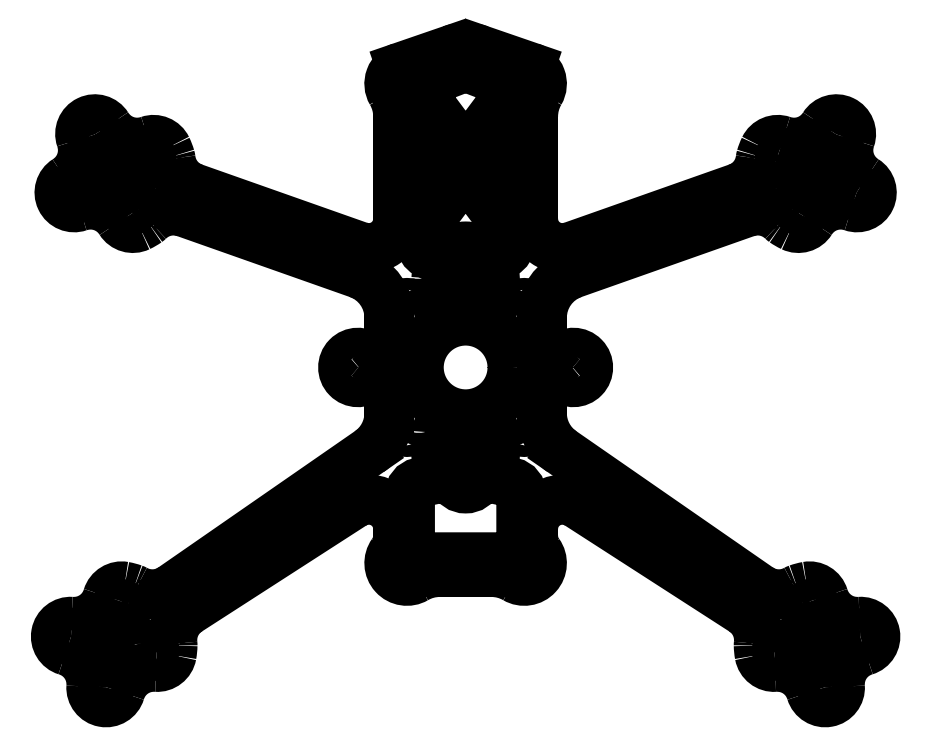
<metadata>
{"format":"dxf","ext":"dxf","renderer":"ezdxf+matplotlib","layout":"modelspace","background":"white","min_lineweight":24,"dpi":150}
</metadata>
<code>
0
SECTION
2
ENTITIES
0
LINE
8
0
10
-47.3
20
-41.46
30
0
11
-19.21
21
-23.35
31
0
0
ARC
8
0
10
-16.5
20
-27.56
30
0
40
5
210
-0
220
0
230
1
50
0
51
122.8
0
LINE
8
0
10
-11.5
20
-27.56
30
0
11
-11.5
21
-28.72
31
0
0
ARC
8
0
10
-16.5
20
-28.72
30
0
40
5
210
-0
220
0
230
1
50
-35.65
51
0
0
ARC
8
0
10
-10
20
-33.38
30
0
40
3
210
0
220
0
230
1
50
144.4
51
300.3
0
ARC
8
0
10
-4.455
20
-42.88
30
0
40
8
210
0
220
-0
230
1
50
90
51
120.3
0
LINE
8
0
10
-4.455
20
-34.88
30
0
11
4.455
21
-34.88
31
0
0
ARC
8
0
10
4.455
20
-42.88
30
0
40
8
210
0
220
-0
230
1
50
59.73
51
90
0
ARC
8
0
10
10
20
-33.38
30
0
40
3
210
0
220
0
230
1
50
-120.3
51
35.65
0
ARC
8
0
10
16.5
20
-28.72
30
0
40
5
210
0
220
0
230
1
50
180
51
215.6
0
LINE
8
0
10
11.5
20
-28.72
30
0
11
11.5
21
-27.56
31
0
0
ARC
8
0
10
16.5
20
-27.56
30
0
40
5
210
0
220
-0
230
1
50
57.19
51
180
0
LINE
8
0
10
19.21
20
-23.35
30
0
11
47.3
21
-41.46
31
0
0
ARC
8
0
10
44.05
20
-46.5
30
0
40
6
210
-0
220
0
230
1
50
-6.268
51
57.19
0
ARC
8
0
10
52
20
-47.38
30
0
40
2
210
0
220
0
230
1
50
173.7
51
181
0
ARC
8
0
10
60
20
-47.23
30
0
40
10
210
0
220
0
230
1
50
181
51
190.3
0
ARC
8
0
10
52.62
20
-48.57
30
0
40
2.5
210
0
220
0
230
1
50
190.3
51
273.9
0
ARC
8
0
10
53.2
20
-57.05
30
0
40
6
210
0
220
-0
230
1
50
16.7
51
93.9
0
ARC
8
0
10
61.34
20
-54.61
30
0
40
2.5
210
0
220
0
230
1
50
-163.3
51
3.903
0
ARC
8
0
10
69.82
20
-54.03
30
0
40
6
210
0
220
0
230
1
50
106.7
51
183.9
0
ARC
8
0
10
67.38
20
-45.89
30
0
40
2.5
210
-0
220
0
230
1
50
-73.3
51
93.9
0
ARC
8
0
10
66.8
20
-37.41
30
0
40
6
210
0
220
0
230
1
50
196.7
51
273.9
0
ARC
8
0
10
58.66
20
-39.85
30
0
40
2.5
210
0
220
-0
230
1
50
16.7
51
100.3
0
ARC
8
0
10
60
20
-47.23
30
0
40
10
210
0
220
0
230
1
50
100.3
51
109.6
0
ARC
8
0
10
57.32
20
-39.69
30
0
40
2
210
0
220
0
230
1
50
109.6
51
119.1
0
ARC
8
0
10
53.43
20
-32.7
30
0
40
6
210
0
220
0
230
1
50
235.3
51
299.1
0
LINE
8
0
10
50.01
20
-37.63
30
0
11
16.44
21
-14.36
31
0
0
ARC
8
0
10
21
20
-7.787
30
0
40
8
210
0
220
0
230
1
50
180
51
235.3
0
LINE
8
0
10
13
20
-7.787
30
0
11
13
21
-4.052
31
0
0
SPLINE
8
0
70
0
71
3
72
12
73
8
74
0
42
1e-09
43
1e-10
44
1e-10
40
0.202
40
0.202
40
0.202
40
0.202
40
0.2344
40
0.2344
40
0.3446
40
0.3446
40
0.4549
40
0.4549
40
0.4549
40
0.4549
10
14
20
-1.817
30
0
10
13.92
20
-1.889
30
0
10
13.84
20
-1.965
30
0
10
13.52
20
-2.318
30
0
10
13.33
20
-2.634
30
0
10
13.07
20
-3.32
30
0
10
13
20
-3.685
30
0
10
13
20
-4.052
30
0
0
SPLINE
8
0
70
0
71
3
72
14
73
10
74
0
42
1e-09
43
1e-10
44
1e-10
40
0
40
0
40
0
40
0
40
0.07813
40
0.07813
40
0.1563
40
0.1563
40
0.2261
40
0.2261
40
0.2959
40
0.2959
40
0.2959
40
0.2959
10
16.69
20
-1.837
30
0
10
16.5
20
-1.661
30
0
10
16.27
20
-1.523
30
0
10
15.79
20
-1.342
30
0
10
15.53
20
-1.3
30
0
10
15.03
20
-1.316
30
0
10
14.8
20
-1.364
30
0
10
14.37
20
-1.538
30
0
10
14.17
20
-1.662
30
0
10
14
20
-1.817
30
0
0
ARC
8
0
10
18.38
20
5.551e-16
30
0
40
2.5
210
0
220
0
230
1
50
-132.7
51
132.7
0
SPLINE
8
0
70
0
71
3
72
14
73
10
74
0
42
1e-09
43
1e-10
44
1e-10
40
0
40
0
40
0
40
0
40
0.07813
40
0.07813
40
0.1563
40
0.1563
40
0.2261
40
0.2261
40
0.2959
40
0.2959
40
0.2959
40
0.2959
10
14
20
1.817
30
0
10
14.19
20
1.643
30
0
10
14.42
20
1.509
30
0
10
14.91
20
1.335
30
0
10
15.17
20
1.297
30
0
10
15.66
20
1.321
30
0
10
15.89
20
1.373
30
0
10
16.32
20
1.553
30
0
10
16.52
20
1.679
30
0
10
16.69
20
1.837
30
0
0
SPLINE
8
0
70
0
71
3
72
12
73
8
74
0
42
1e-09
43
1e-10
44
1e-10
40
0
40
0
40
0
40
0
40
0.1172
40
0.1172
40
0.2344
40
0.2344
40
0.253
40
0.253
40
0.253
40
0.253
10
13
20
4.052
30
0
10
13
20
3.662
30
0
10
13.08
20
3.275
30
0
10
13.37
20
2.552
30
0
10
13.59
20
2.223
30
0
10
13.91
20
1.901
30
0
10
13.95
20
1.858
30
0
10
14
20
1.817
30
0
0
LINE
8
0
10
13
20
4.052
30
0
11
13
21
8.491
31
0
0
ARC
8
0
10
21
20
8.491
30
0
40
8
210
0
220
0
230
1
50
109.4
51
180
0
LINE
8
0
10
18.34
20
16.04
30
0
11
47.84
21
26.44
31
0
0
ARC
8
0
10
49.83
20
20.78
30
0
40
6
210
0
220
-0
230
1
50
45.61
51
109.4
0
ARC
8
0
10
55.43
20
26.5
30
0
40
2
210
0
220
0
230
1
50
225.6
51
235.1
0
ARC
8
0
10
60
20
33.06
30
0
40
10
210
0
220
0
230
1
50
235.1
51
244.4
0
ARC
8
0
10
56.76
20
26.3
30
0
40
2.5
210
0
220
0
230
1
50
244.4
51
328
0
ARC
8
0
10
63.97
20
21.8
30
0
40
6
210
0
220
-0
230
1
50
70.8
51
148
0
ARC
8
0
10
66.76
20
29.82
30
0
40
2.5
210
0
220
0
230
1
50
-109.2
51
58
0
ARC
8
0
10
71.27
20
37.03
30
0
40
6
210
0
220
0
230
1
50
160.8
51
238
0
ARC
8
0
10
63.24
20
39.83
30
0
40
2.5
210
0
220
0
230
1
50
-19.2
51
148
0
ARC
8
0
10
56.03
20
44.33
30
0
40
6
210
0
220
0
230
1
50
250.8
51
328
0
ARC
8
0
10
53.24
20
36.3
30
0
40
2.5
210
0
220
-0
230
1
50
70.8
51
154.4
0
ARC
8
0
10
60
20
33.06
30
0
40
10
210
0
220
0
230
1
50
154.4
51
163.7
0
ARC
8
0
10
52.32
20
35.32
30
0
40
2
210
0
220
0
230
1
50
163.7
51
173.3
0
ARC
8
0
10
44.38
20
36.25
30
0
40
6
210
0
220
0
230
1
50
289.4
51
353.3
0
LINE
8
0
10
46.37
20
30.59
30
0
11
18.16
21
20.64
31
0
0
ARC
8
0
10
16.5
20
25.36
30
0
40
5
210
0
220
0
230
1
50
180
51
289.4
0
LINE
8
0
10
11.5
20
25.36
30
0
11
11.5
21
42.84
31
0
0
ARC
8
0
10
19.5
20
42.84
30
0
40
8
210
0
220
0
230
1
50
149.7
51
180
0
ARC
8
0
10
10
20
48.38
30
0
40
3
210
-0
220
0
230
1
50
-30.26
51
71
0
LINE
8
0
10
10.98
20
51.22
30
0
11
2.604
21
54.1
31
0
0
ARC
8
0
10
-1.11e-15
20
46.54
30
0
40
8
210
0
220
-0
230
1
50
71
51
109
0
LINE
8
0
10
-2.604
20
54.1
30
0
11
-10.98
21
51.22
31
0
0
ARC
8
0
10
-10
20
48.38
30
0
40
3
210
0
220
0
230
1
50
109
51
210.3
0
ARC
8
0
10
-19.5
20
42.84
30
0
40
8
210
-0
220
0
230
1
50
0
51
30.26
0
LINE
8
0
10
-11.5
20
42.84
30
0
11
-11.5
21
25.36
31
0
0
ARC
8
0
10
-16.5
20
25.36
30
0
40
5
210
0
220
0
230
1
50
-109.4
51
0
0
LINE
8
0
10
-18.16
20
20.64
30
0
11
-46.37
21
30.59
31
0
0
ARC
8
0
10
-44.38
20
36.25
30
0
40
6
210
0
220
0
230
1
50
186.7
51
250.6
0
ARC
8
0
10
-52.32
20
35.32
30
0
40
2
210
0
220
-0
230
1
50
6.696
51
16.35
0
ARC
8
0
10
-60
20
33.06
30
0
40
10
210
0
220
-0
230
1
50
16.35
51
25.6
0
ARC
8
0
10
-53.24
20
36.3
30
0
40
2.5
210
0
220
-0
230
1
50
25.6
51
109.2
0
ARC
8
0
10
-56.03
20
44.33
30
0
40
6
210
0
220
0
230
1
50
212
51
289.2
0
ARC
8
0
10
-63.24
20
39.83
30
0
40
2.5
210
0
220
-0
230
1
50
32
51
199.2
0
ARC
8
0
10
-71.27
20
37.03
30
0
40
6
210
-0
220
0
230
1
50
-58
51
19.2
0
ARC
8
0
10
-66.76
20
29.82
30
0
40
2.5
210
0
220
0
230
1
50
122
51
289.2
0
ARC
8
0
10
-63.97
20
21.8
30
0
40
6
210
0
220
-0
230
1
50
32
51
109.2
0
ARC
8
0
10
-56.76
20
26.3
30
0
40
2.5
210
0
220
0
230
1
50
212
51
295.6
0
ARC
8
0
10
-60
20
33.06
30
0
40
10
210
-0
220
0
230
1
50
295.6
51
304.9
0
ARC
8
0
10
-55.43
20
26.5
30
0
40
2
210
0
220
0
230
1
50
304.9
51
314.4
0
ARC
8
0
10
-49.83
20
20.78
30
0
40
6
210
0
220
-0
230
1
50
70.57
51
134.4
0
LINE
8
0
10
-47.84
20
26.44
30
0
11
-18.34
21
16.04
31
0
0
ARC
8
0
10
-21
20
8.491
30
0
40
8
210
-0
220
0
230
1
50
0
51
70.57
0
LINE
8
0
10
-13
20
8.491
30
0
11
-13
21
4.052
31
0
0
SPLINE
8
0
70
0
71
3
72
12
73
8
74
0
42
1e-09
43
1e-10
44
1e-10
40
0.202
40
0.202
40
0.202
40
0.202
40
0.2344
40
0.2344
40
0.3446
40
0.3446
40
0.4549
40
0.4549
40
0.4549
40
0.4549
10
-14
20
1.817
30
0
10
-13.92
20
1.889
30
0
10
-13.84
20
1.965
30
0
10
-13.52
20
2.318
30
0
10
-13.33
20
2.634
30
0
10
-13.07
20
3.32
30
0
10
-13
20
3.685
30
0
10
-13
20
4.052
30
0
0
SPLINE
8
0
70
0
71
3
72
14
73
10
74
0
42
1e-09
43
1e-10
44
1e-10
40
0
40
0
40
0
40
0
40
0.07813
40
0.07813
40
0.1563
40
0.1563
40
0.2261
40
0.2261
40
0.2959
40
0.2959
40
0.2959
40
0.2959
10
-16.69
20
1.837
30
0
10
-16.5
20
1.661
30
0
10
-16.27
20
1.523
30
0
10
-15.79
20
1.342
30
0
10
-15.53
20
1.3
30
0
10
-15.03
20
1.316
30
0
10
-14.8
20
1.364
30
0
10
-14.37
20
1.538
30
0
10
-14.17
20
1.662
30
0
10
-14
20
1.817
30
0
0
ARC
8
0
10
-18.38
20
0
30
0
40
2.5
210
0
220
-0
230
1
50
47.3
51
312.7
0
SPLINE
8
0
70
0
71
3
72
14
73
10
74
0
42
1e-09
43
1e-10
44
1e-10
40
0
40
0
40
0
40
0
40
0.07813
40
0.07813
40
0.1563
40
0.1563
40
0.2261
40
0.2261
40
0.2959
40
0.2959
40
0.2959
40
0.2959
10
-14
20
-1.817
30
0
10
-14.19
20
-1.643
30
0
10
-14.42
20
-1.509
30
0
10
-14.91
20
-1.335
30
0
10
-15.17
20
-1.297
30
0
10
-15.66
20
-1.321
30
0
10
-15.89
20
-1.373
30
0
10
-16.32
20
-1.553
30
0
10
-16.52
20
-1.679
30
0
10
-16.69
20
-1.837
30
0
0
SPLINE
8
0
70
0
71
3
72
12
73
8
74
0
42
1e-09
43
1e-10
44
1e-10
40
0
40
0
40
0
40
0
40
0.1172
40
0.1172
40
0.2344
40
0.2344
40
0.253
40
0.253
40
0.253
40
0.253
10
-13
20
-4.052
30
0
10
-13
20
-3.662
30
0
10
-13.08
20
-3.275
30
0
10
-13.37
20
-2.552
30
0
10
-13.59
20
-2.223
30
0
10
-13.91
20
-1.901
30
0
10
-13.95
20
-1.858
30
0
10
-14
20
-1.817
30
0
0
LINE
8
0
10
-13
20
-4.052
30
0
11
-13
21
-7.787
31
0
0
ARC
8
0
10
-21
20
-7.787
30
0
40
8
210
-0
220
0
230
1
50
-55.27
51
0
0
LINE
8
0
10
-16.44
20
-14.36
30
0
11
-50.01
21
-37.63
31
0
0
ARC
8
0
10
-53.43
20
-32.7
30
0
40
6
210
0
220
0
230
1
50
240.9
51
304.7
0
ARC
8
0
10
-57.32
20
-39.69
30
0
40
2
210
0
220
-0
230
1
50
60.91
51
70.45
0
ARC
8
0
10
-60
20
-47.23
30
0
40
10
210
0
220
-0
230
1
50
70.45
51
79.7
0
ARC
8
0
10
-58.66
20
-39.85
30
0
40
2.5
210
0
220
-0
230
1
50
79.7
51
163.3
0
ARC
8
0
10
-66.8
20
-37.41
30
0
40
6
210
0
220
0
230
1
50
266.1
51
343.3
0
ARC
8
0
10
-67.38
20
-45.89
30
0
40
2.5
210
0
220
-0
230
1
50
86.1
51
253.3
0
ARC
8
0
10
-69.82
20
-54.03
30
0
40
6
210
-0
220
0
230
1
50
-3.903
51
73.3
0
ARC
8
0
10
-61.34
20
-54.61
30
0
40
2.5
210
0
220
0
230
1
50
176.1
51
343.3
0
ARC
8
0
10
-53.2
20
-57.05
30
0
40
6
210
0
220
-0
230
1
50
86.1
51
163.3
0
ARC
8
0
10
-52.62
20
-48.57
30
0
40
2.5
210
0
220
0
230
1
50
266.1
51
349.7
0
ARC
8
0
10
-60
20
-47.23
30
0
40
10
210
-0
220
0
230
1
50
349.7
51
359
0
ARC
8
0
10
-52
20
-47.38
30
0
40
2
210
0
220
0
230
1
50
-1.049
51
6.268
0
ARC
8
0
10
-44.05
20
-46.5
30
0
40
6
210
0
220
0
230
1
50
122.8
51
186.3
0
LWPOLYLINE
8
0
90
4
70
1
43
0
10
57.94
20
-41.51
42
-1
10
59.91
20
-41.15
10
60.18
20
-42.62
42
-1
10
58.21
20
-42.98
0
LWPOLYLINE
8
0
90
4
70
1
43
0
10
64.61
20
-47.41
42
-1
10
64.25
20
-45.44
10
65.72
20
-45.17
42
-1
10
66.08
20
-47.14
0
LWPOLYLINE
8
0
90
4
70
1
43
0
10
54.28
20
-49.29
42
-1
10
53.92
20
-47.32
10
55.39
20
-47.05
42
-1
10
55.75
20
-49.02
0
LWPOLYLINE
8
0
90
4
70
1
43
0
10
62.06
20
-52.96
42
-1
10
60.09
20
-53.31
10
59.82
20
-51.84
42
-1
10
61.79
20
-51.48
0
CIRCLE
8
0
10
60
20
-47.23
30
0
40
2.15
210
-0
220
0
230
1
0
LWPOLYLINE
8
0
90
4
70
1
43
0
10
54.16
20
34.75
42
-1
10
55.02
20
36.56
10
56.37
20
35.91
42
-1
10
55.51
20
34.11
0
LWPOLYLINE
8
0
90
4
70
1
43
0
10
62.85
20
36.69
42
-1
10
61.04
20
37.55
10
61.69
20
38.91
42
-1
10
63.49
20
38.04
0
LWPOLYLINE
8
0
90
4
70
1
43
0
10
58.31
20
27.22
42
-1
10
56.51
20
28.09
10
57.15
20
29.44
42
-1
10
58.96
20
28.57
0
LWPOLYLINE
8
0
90
4
70
1
43
0
10
65.84
20
31.37
42
-1
10
64.98
20
29.57
10
63.63
20
30.22
42
-1
10
64.49
20
32.02
0
CIRCLE
8
0
10
60
20
33.06
30
0
40
2.15
210
-0
220
0
230
1
0
LWPOLYLINE
8
0
90
4
70
1
43
0
10
-59.91
20
-41.15
42
-1
10
-57.94
20
-41.51
10
-58.21
20
-42.98
42
-1
10
-60.18
20
-42.62
0
LWPOLYLINE
8
0
90
4
70
1
43
0
10
-64.25
20
-45.44
42
-1
10
-64.61
20
-47.41
10
-66.08
20
-47.14
42
-1
10
-65.72
20
-45.17
0
LWPOLYLINE
8
0
90
4
70
1
43
0
10
-53.92
20
-47.32
42
-1
10
-54.28
20
-49.29
10
-55.75
20
-49.02
42
-1
10
-55.39
20
-47.05
0
LWPOLYLINE
8
0
90
4
70
1
43
0
10
-60.09
20
-53.31
42
-1
10
-62.06
20
-52.96
10
-61.79
20
-51.48
42
-1
10
-59.82
20
-51.84
0
CIRCLE
8
0
10
-60
20
-47.23
30
0
40
2.15
210
-0
220
0
230
1
0
CIRCLE
8
0
10
-60
20
33.06
30
0
40
2.15
210
0
220
-0
230
1
0
ARC
8
0
10
-65.41
20
30.47
30
0
40
1
210
0
220
0
230
1
50
115.6
51
295.6
0
LINE
8
0
10
-65.84
20
31.37
30
0
11
-64.49
21
32.02
31
0
0
ARC
8
0
10
-64.06
20
31.12
30
0
40
1
210
-0
220
0
230
1
50
-64.4
51
115.6
0
LINE
8
0
10
-63.63
20
30.22
30
0
11
-64.98
21
29.57
31
0
0
LWPOLYLINE
8
0
90
4
70
1
43
0
10
-56.51
20
28.09
42
-1
10
-58.31
20
27.22
10
-58.96
20
28.57
42
-1
10
-57.15
20
29.44
0
LWPOLYLINE
8
0
90
4
70
1
43
0
10
-61.04
20
37.55
42
-1
10
-62.85
20
36.69
10
-63.49
20
38.04
42
-1
10
-61.69
20
38.91
0
ARC
8
0
10
-54.59
20
35.66
30
0
40
1
210
-0
220
0
230
1
50
-64.4
51
115.6
0
LINE
8
0
10
-54.16
20
34.75
30
0
11
-55.51
21
34.11
31
0
0
ARC
8
0
10
-55.94
20
35.01
30
0
40
1
210
0
220
0
230
1
50
115.6
51
295.6
0
LINE
8
0
10
-56.37
20
35.91
30
0
11
-55.02
21
36.56
31
0
0
CIRCLE
8
0
10
10
20
10
30
0
40
1
210
0
220
0
230
1
0
CIRCLE
8
0
10
8
20
8
30
0
40
1
210
0
220
0
230
1
0
CIRCLE
8
0
10
-8
20
8
30
0
40
1
210
0
220
0
230
1
0
CIRCLE
8
0
10
0
20
-18.38
30
0
40
1
210
0
220
0
230
1
0
CIRCLE
8
0
10
-18.38
20
0
30
0
40
1
210
0
220
0
230
1
0
CIRCLE
8
0
10
8
20
-8
30
0
40
1
210
0
220
-0
230
1
0
CIRCLE
8
0
10
10
20
-33.38
30
0
40
1
210
0
220
0
230
1
0
CIRCLE
8
0
10
-8
20
-8
30
0
40
1
210
0
220
-0
230
1
0
CIRCLE
8
0
10
-10
20
48.38
30
0
40
1
210
0
220
0
230
1
0
CIRCLE
8
0
10
18.38
20
5.551e-16
30
0
40
1
210
0
220
0
230
1
0
CIRCLE
8
0
10
0
20
18.38
30
0
40
1
210
0
220
0
230
1
0
CIRCLE
8
0
10
-10
20
-33.38
30
0
40
1
210
0
220
0
230
1
0
CIRCLE
8
0
10
10
20
-10
30
0
40
1
210
0
220
0
230
1
0
CIRCLE
8
0
10
-10
20
10
30
0
40
1
210
0
220
0
230
1
0
CIRCLE
8
0
10
10
20
48.38
30
0
40
1
210
0
220
0
230
1
0
CIRCLE
8
0
10
-10
20
-10
30
0
40
1
210
0
220
0
230
1
0
LWPOLYLINE
8
0
90
8
70
1
43
0
10
-4.983
20
15.13
10
-4.983
20
11.13
42
0.4142
10
-3.983
20
10.13
10
3.983
20
10.13
42
0.4142
10
4.983
20
11.13
10
4.983
20
15.13
42
0.4142
10
3.983
20
16.13
10
-3.983
20
16.13
42
0.4142
0
LWPOLYLINE
8
0
90
6
70
1
43
0
10
-8.501
20
41.7
10
-8.501
20
28.31
42
0.7214
10
-6.7
20
27.71
10
-1.696
20
34.41
42
0.3324
10
-1.696
20
35.6
10
-6.7
20
42.3
42
0.7214
0
CIRCLE
8
0
10
0
20
0
30
0
40
8
210
0
220
0
230
1
0
LWPOLYLINE
8
0
90
8
70
1
43
0
10
0.8011
20
37.75
10
6.918
20
45.93
42
0.4974
10
6.033
20
49
10
1.075
20
50.9
42
0.1853
10
-1.075
20
50.9
10
-6.033
20
49
42
0.4974
10
-6.918
20
45.93
10
-0.8009
20
37.75
42
0.501
0
LWPOLYLINE
8
0
90
8
70
1
43
0
10
-4.983
20
-11.13
10
-4.983
20
-15.13
42
0.4142
10
-3.983
20
-16.13
10
3.983
20
-16.13
42
0.4142
10
4.983
20
-15.13
10
4.983
20
-11.13
42
0.4142
10
3.983
20
-10.13
10
-3.983
20
-10.13
42
0.4142
0
LWPOLYLINE
8
0
90
6
70
1
43
0
10
1.696
20
34.41
10
6.7
20
27.71
42
0.7214
10
8.501
20
28.31
10
8.501
20
41.7
42
0.7214
10
6.7
20
42.3
10
1.696
20
35.6
42
0.3324
0
LWPOLYLINE
8
0
90
12
70
1
43
0
10
9.5
20
-30.38
10
9.5
20
-21.6
42
0.3514
10
7.935
20
-19.65
10
3.239
20
-18.61
42
0.3687
10
2.092
20
-19.21
42
-0.6796
10
-2.092
20
-19.21
42
0.3687
10
-3.239
20
-18.61
10
-7.935
20
-19.65
42
0.3514
10
-9.5
20
-21.6
10
-9.5
20
-30.38
42
0.4142
10
-7.5
20
-32.38
10
7.5
20
-32.38
42
0.4142
0
LWPOLYLINE
8
0
90
14
70
1
43
0
10
-7.655
20
22.3
10
-7.58
20
21.09
42
0.2554
10
-6.559
20
19.47
10
-3.716
20
17.88
42
0.5352
10
-2.235
20
18.64
42
-0.8919
10
2.235
20
18.64
42
0.5352
10
3.716
20
17.88
10
6.559
20
19.47
42
0.2554
10
7.58
20
21.09
10
7.655
20
22.3
42
0.1777
10
7.261
20
23.62
10
0.8011
20
32.26
42
0.501
10
-0.8008
20
32.26
10
-7.261
20
23.62
42
0.1777
0
ENDSEC
0
EOF

</code>
